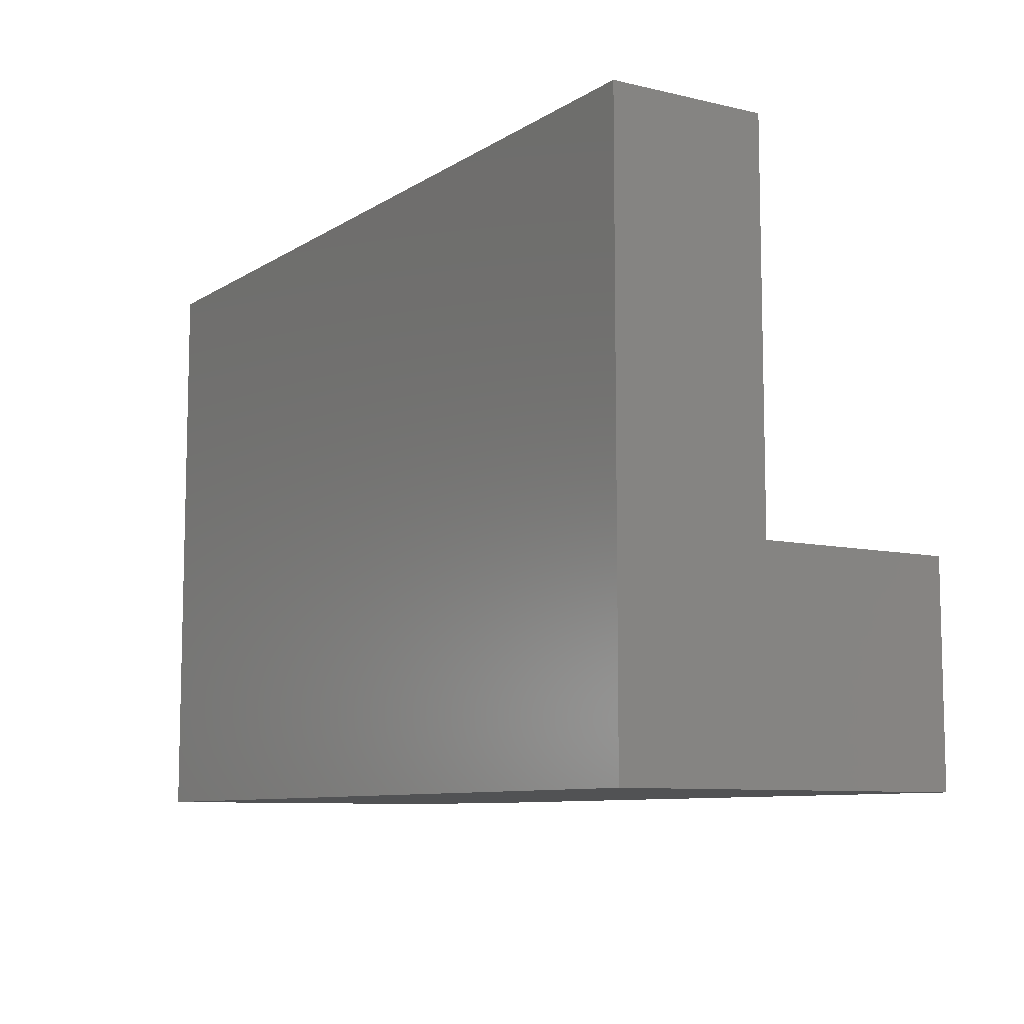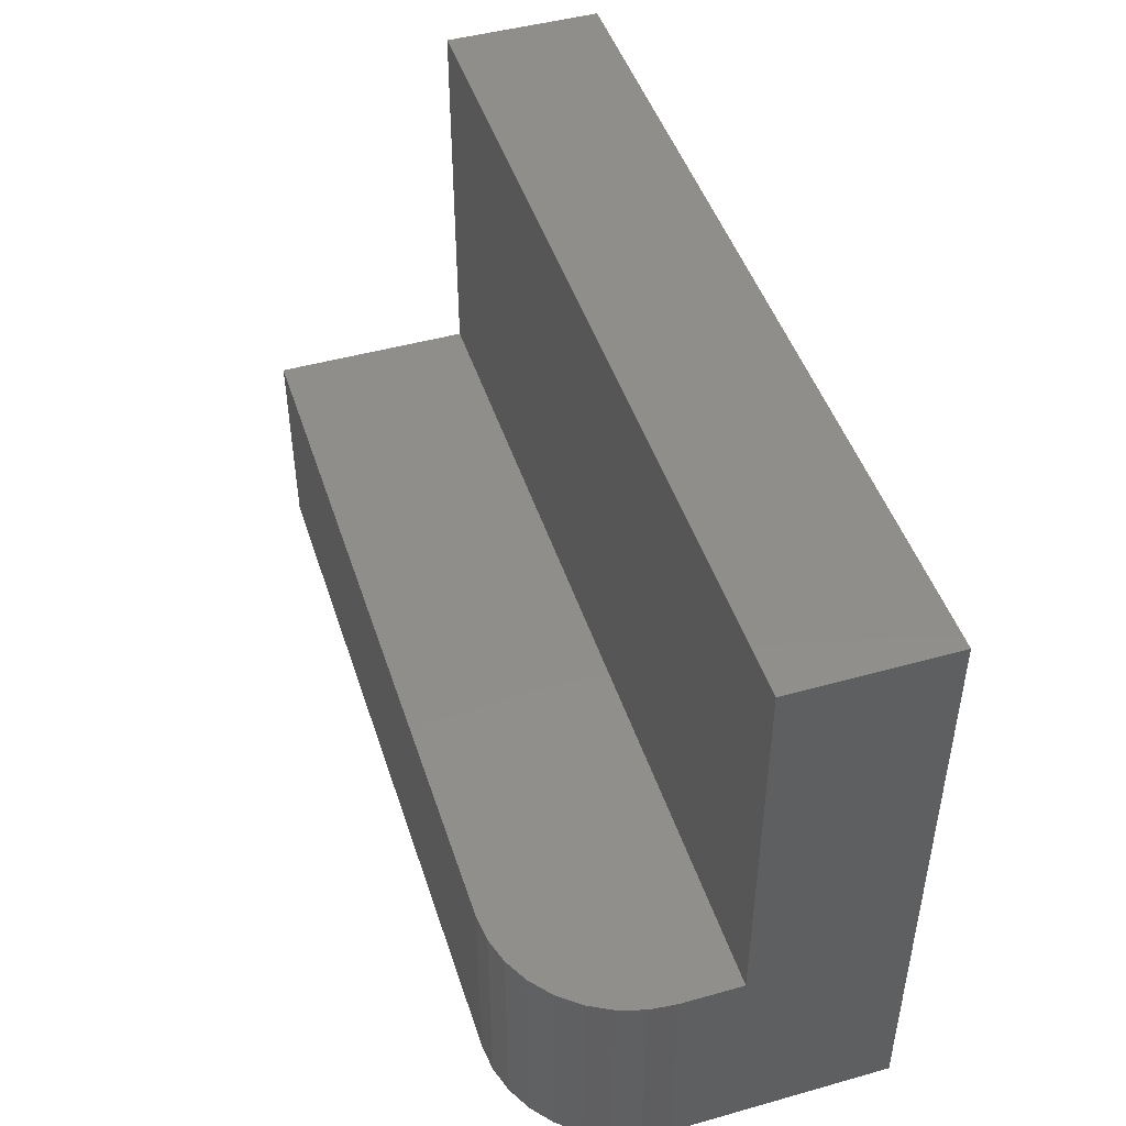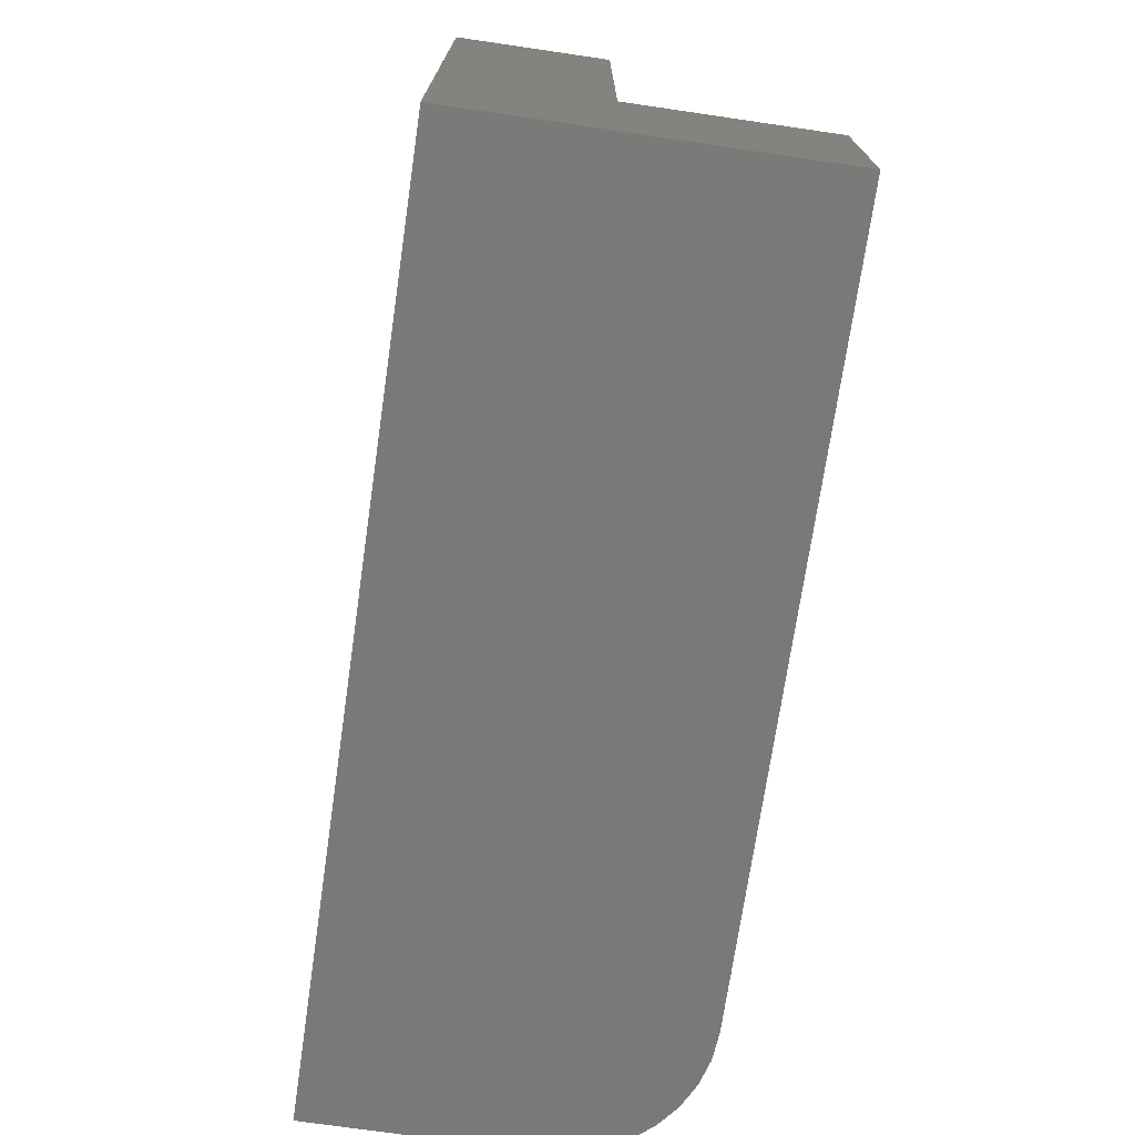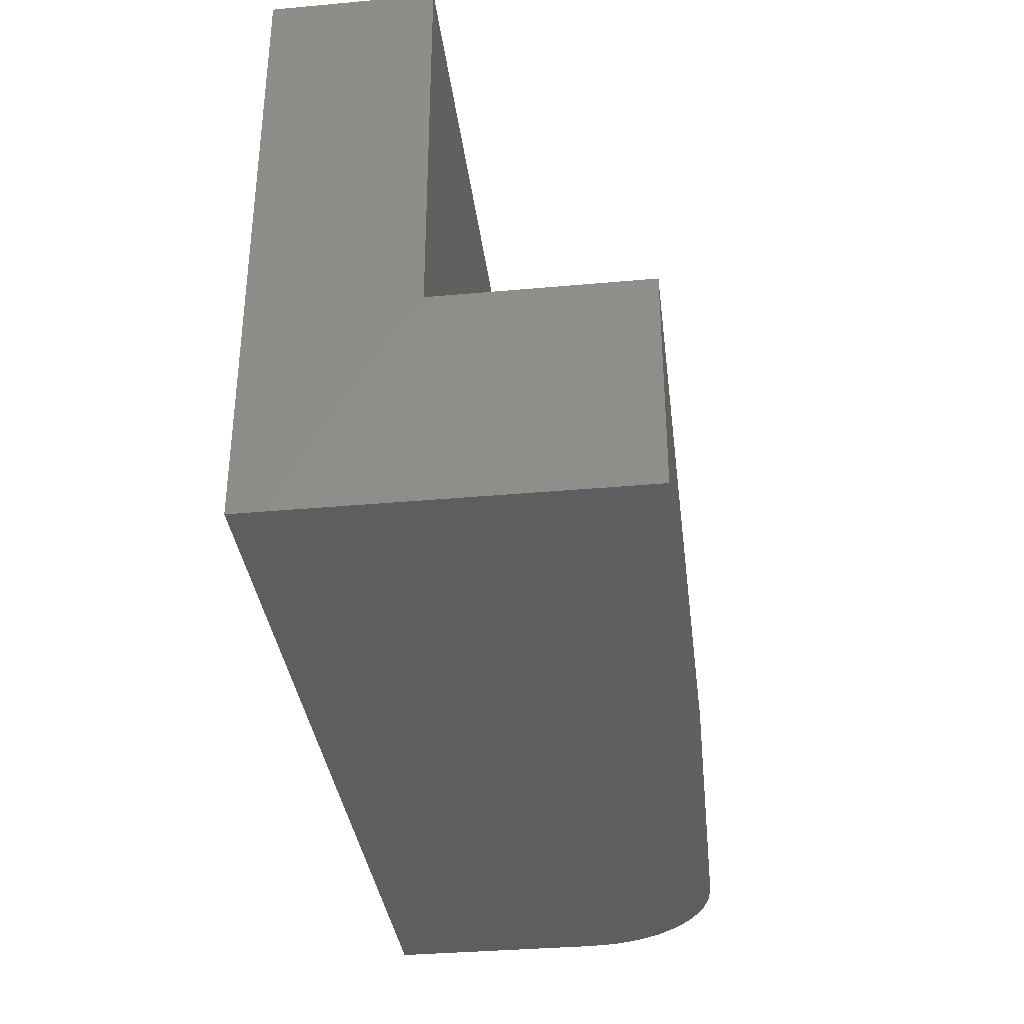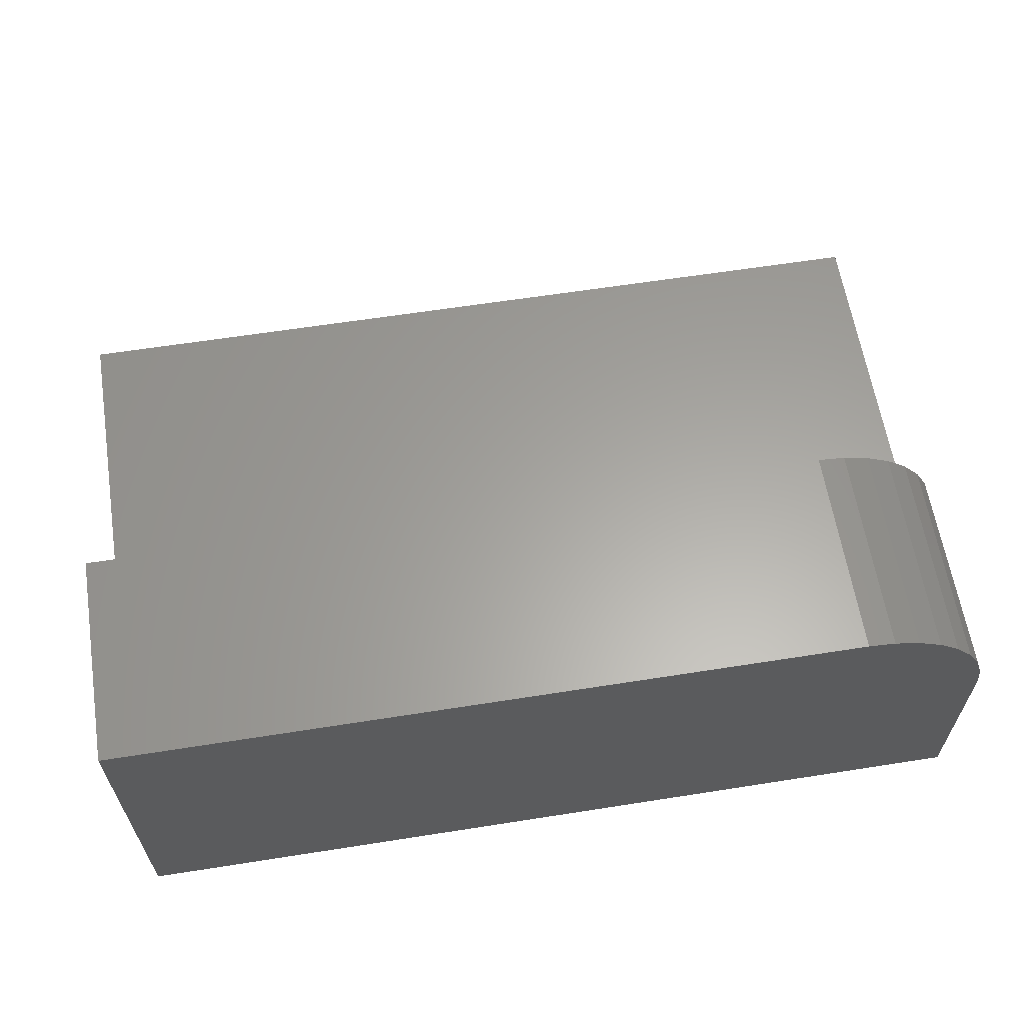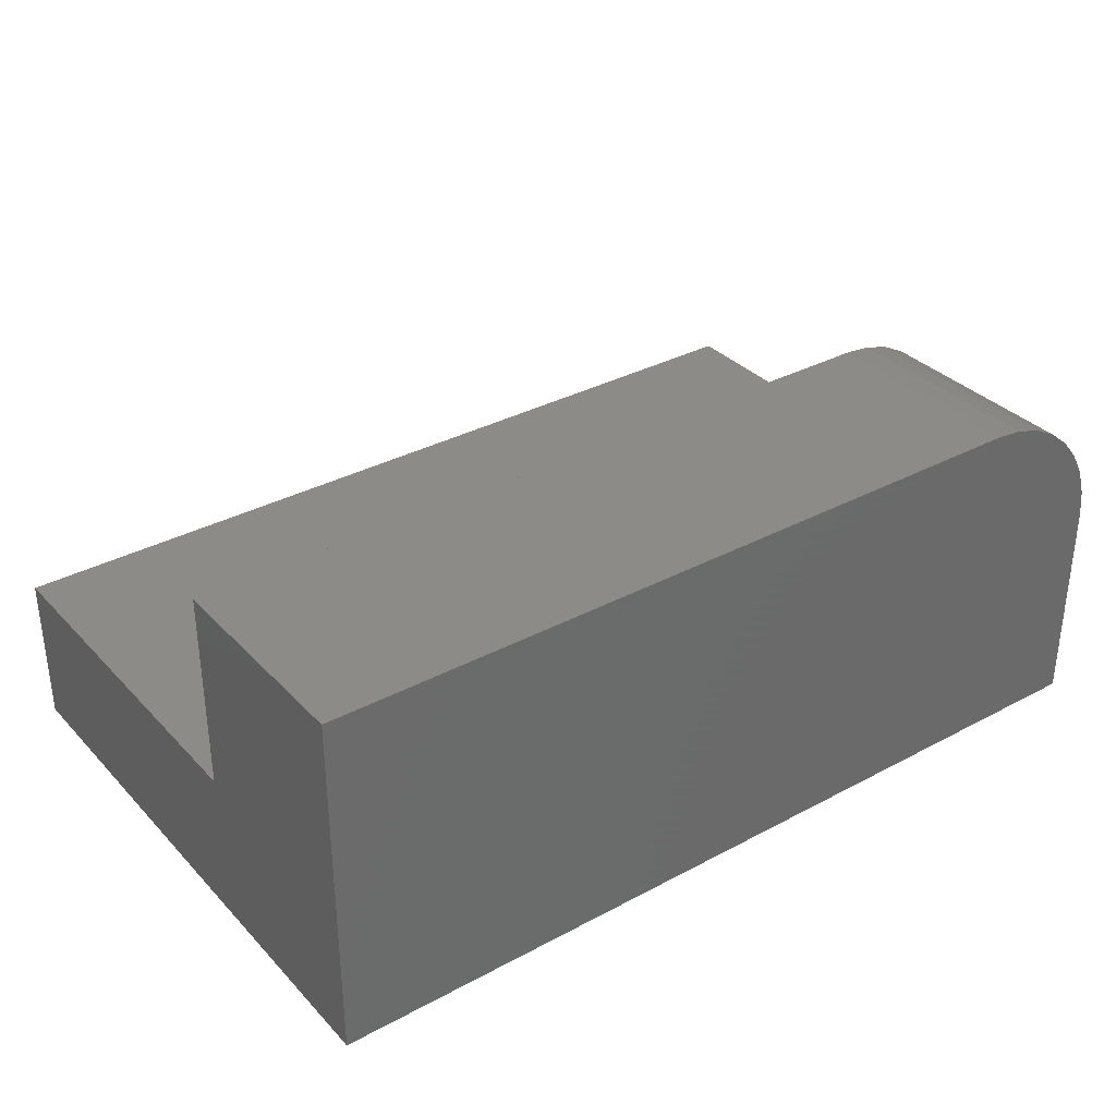
<metadata>
{"format":"stl","ext":"stl","renderer":"f3d","projection":"perspective","resolution":1024,"background":"white","views":[{"elev":-8.8,"azim":-122.1,"up":"+Y"},{"elev":46.5,"azim":72.3,"up":"+Y"},{"elev":-72.4,"azim":-98.3,"up":"+Y"},{"elev":-35.0,"azim":-83.1,"up":"+Y"},{"elev":61.8,"azim":-9.1,"up":"+Z"},{"elev":33.7,"azim":-36.1,"up":"+Z"}]}
</metadata>
<code>
# stl→obj: 28 verts, 52 faces
v 0.75 0 0
v 0.75 0.5 -3.062e-17
v 0.75 0.5 0.1316
v 0.75 0.1789 0.1316
v 0.75 0.1789 0.1828
v 0.75 1.119e-17 0.1828
v 0.7477 1.259e-17 0.2057
v 0.7411 1.394e-17 0.2277
v 0.7303 1.518e-17 0.2479
v 0.7157 1.627e-17 0.2657
v 0.6979 1.716e-17 0.2803
v 0.6777 1.782e-17 0.2911
v 0.6557 1.823e-17 0.2977
v 0.6328 2.776e-17 0.3
v 0 1.837e-17 0.3
v 0 0 0
v 0 0.1789 0.3
v 0.6328 0.1789 0.3
v 0 0.1789 0.1316
v 0.6557 0.1789 0.2977
v 0.6777 0.1789 0.2911
v 0.6979 0.1789 0.2803
v 0.7157 0.1789 0.2657
v 0.7303 0.1789 0.2479
v 0.7411 0.1789 0.2277
v 0.7477 0.1789 0.2057
v 0 0.5 0.1316
v 0 0.5 -3.062e-17
f 1 2 3
f 1 3 4
f 1 4 5
f 1 5 6
f 1 6 7
f 1 7 8
f 1 8 9
f 1 9 10
f 1 10 11
f 1 11 12
f 1 12 13
f 1 13 14
f 1 14 15
f 1 15 16
f 17 15 18
f 18 15 14
f 4 19 17
f 4 17 18
f 4 18 20
f 4 20 21
f 4 21 22
f 4 22 23
f 4 23 24
f 4 24 25
f 4 25 26
f 4 26 5
f 18 14 20
f 20 14 13
f 20 13 21
f 21 13 12
f 21 12 22
f 22 12 11
f 22 11 23
f 23 11 10
f 23 10 24
f 24 10 9
f 24 9 25
f 25 9 8
f 25 8 26
f 26 8 7
f 26 7 5
f 5 7 6
f 17 19 15
f 15 19 16
f 19 27 16
f 16 27 28
f 27 19 3
f 3 19 4
f 28 27 2
f 2 27 3
f 16 28 1
f 1 28 2

</code>
